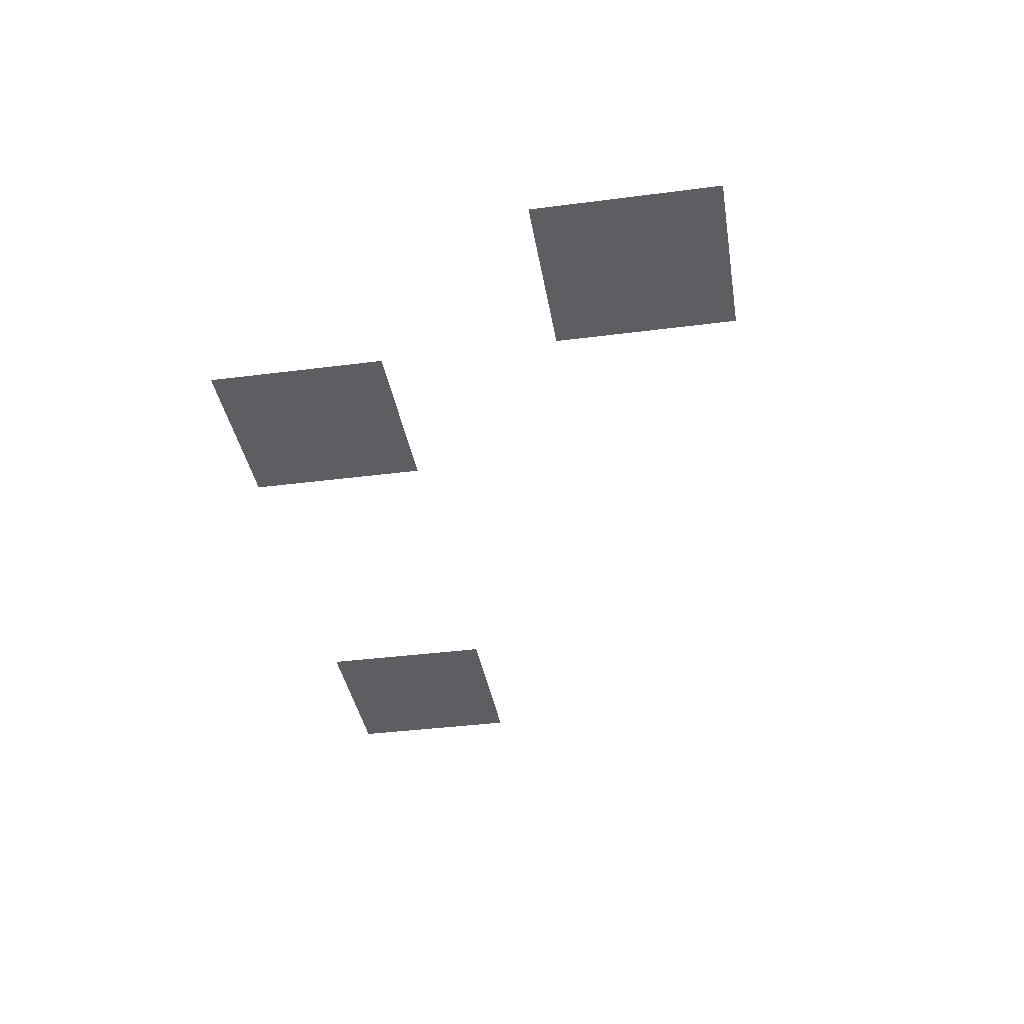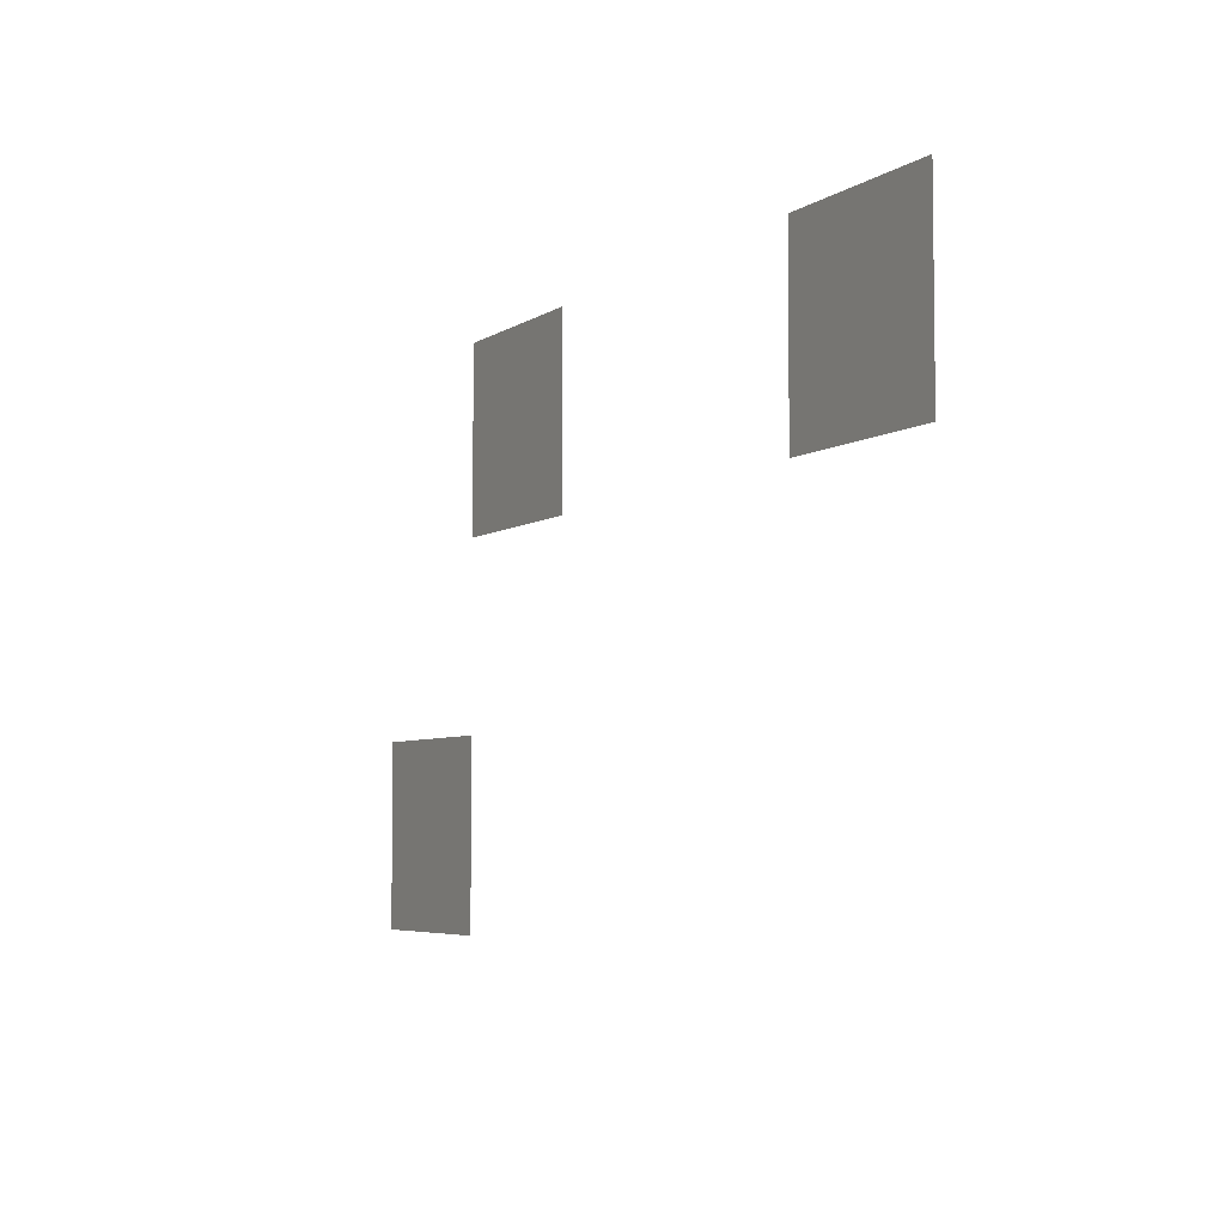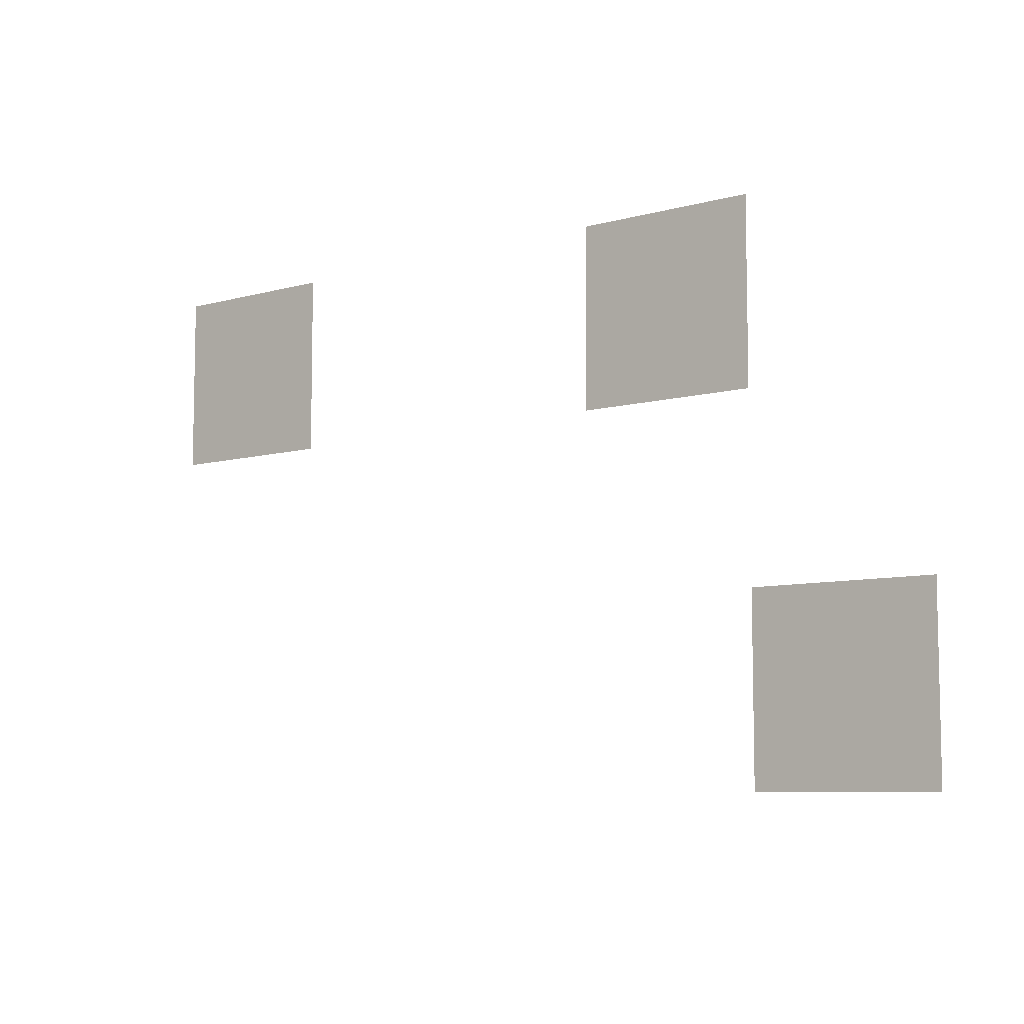
<metadata>
{"format":"obj","ext":"obj","renderer":"f3d","projection":"perspective","resolution":1024,"background":"white","views":[{"elev":-37.7,"azim":-80.6,"up":"+Z"},{"elev":-5.2,"azim":61.8,"up":"+Y"},{"elev":-7.7,"azim":-142.0,"up":"+Y"}]}
</metadata>
<code>
v -12 -13 0
v -13 -13 0
v -13 -12 0
v -12 -12 0
v -15 -13 0
v -16 -13 0
v -16 -12 0
v -15 -12 0
v -16 -15 0
v -17 -15 0
v -17 -14 0
v -16 -14 0
g first_house_mesh_0007
f 1 2 3 4
f 5 6 7 8
f 9 10 11 12

</code>
